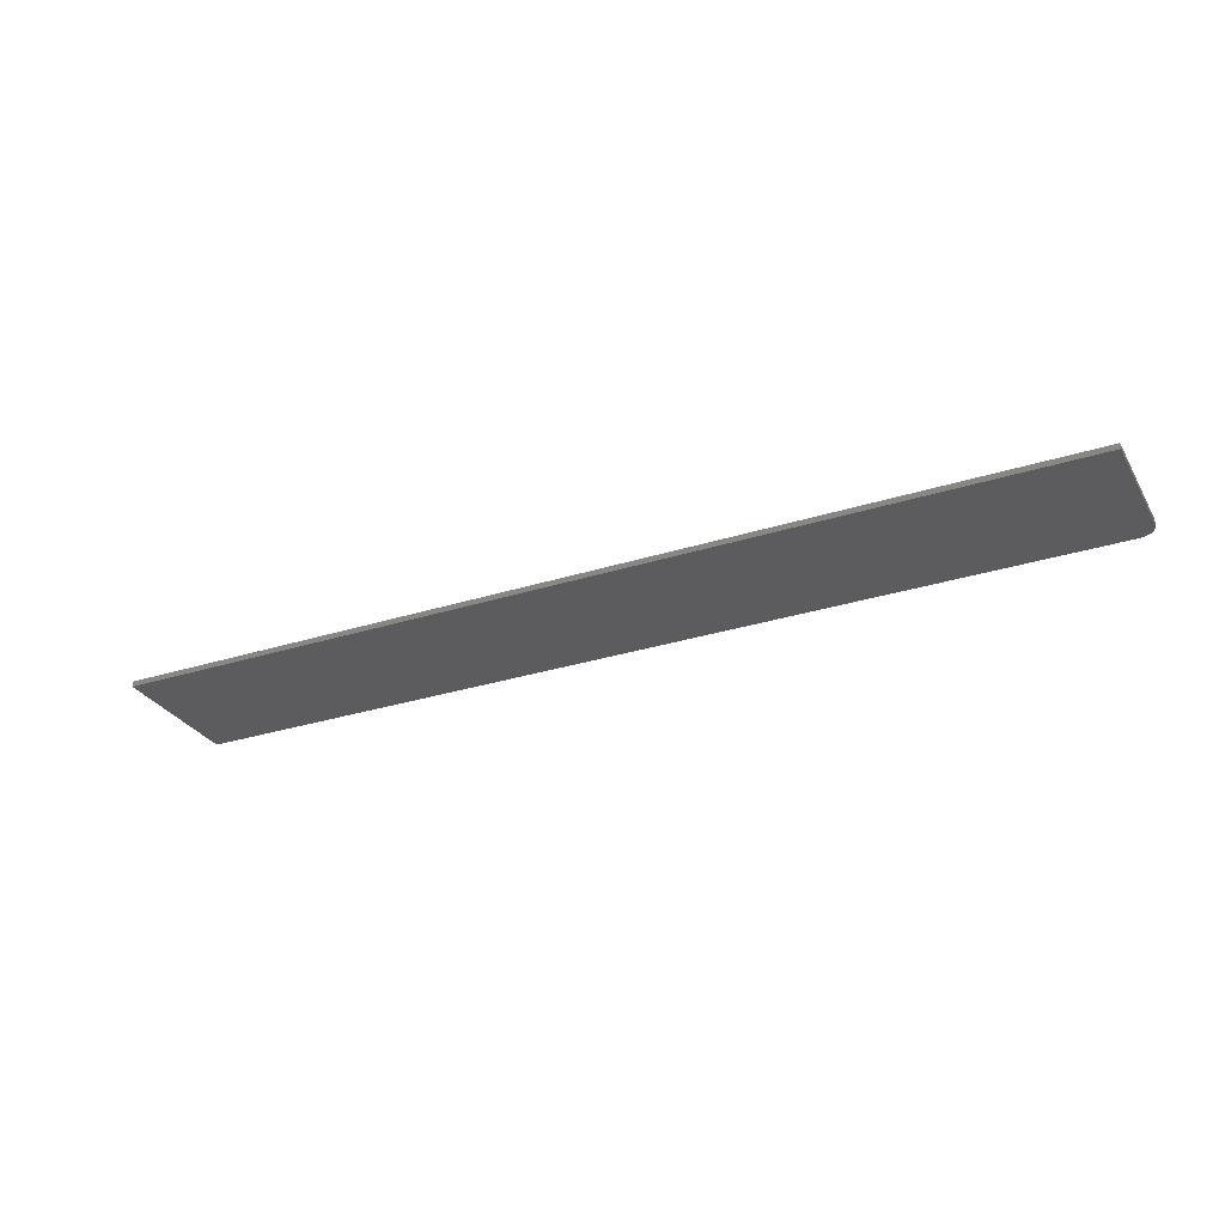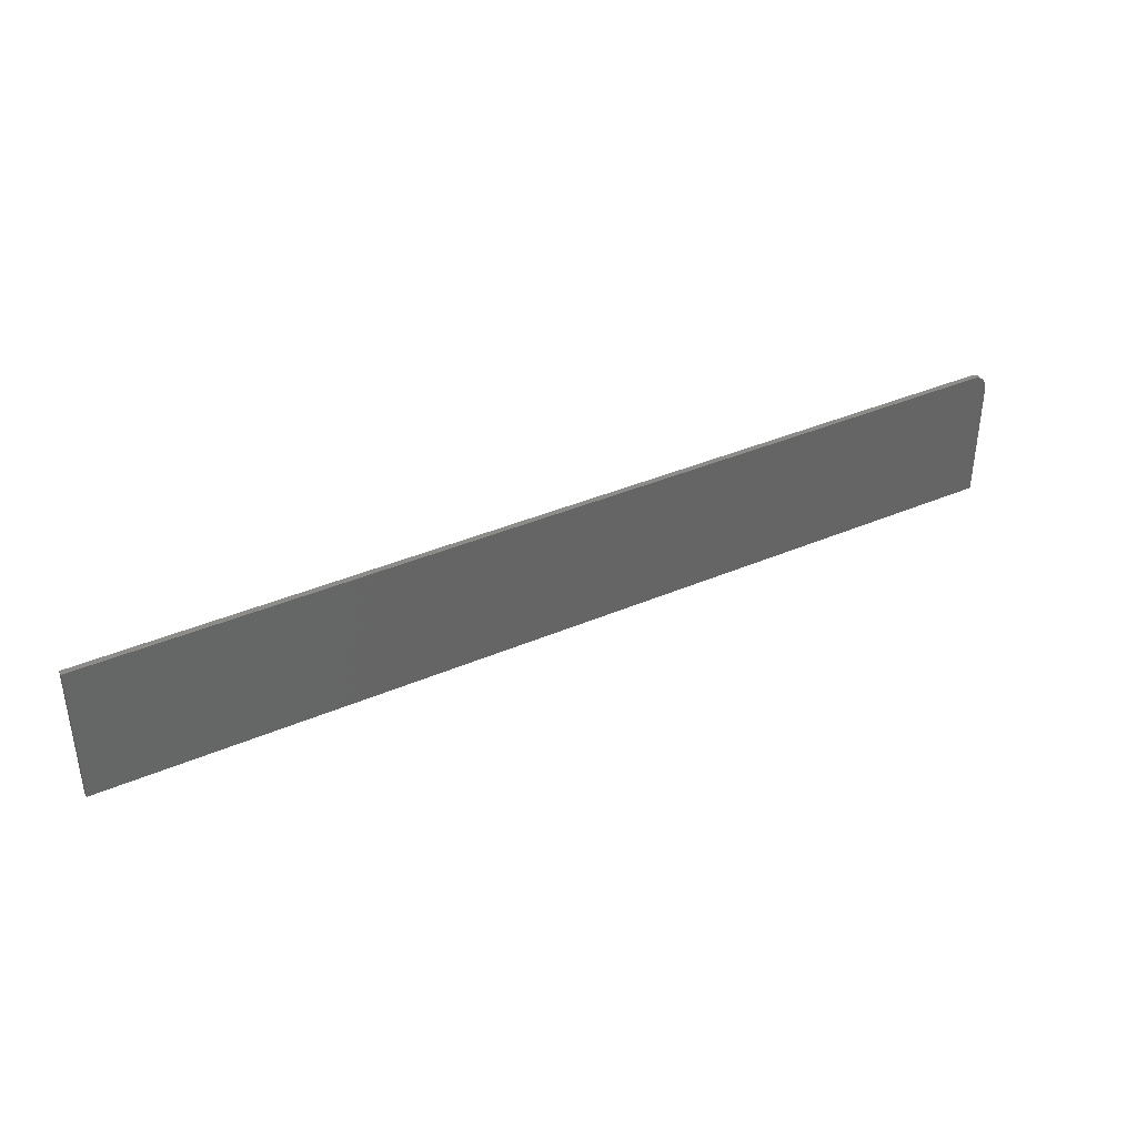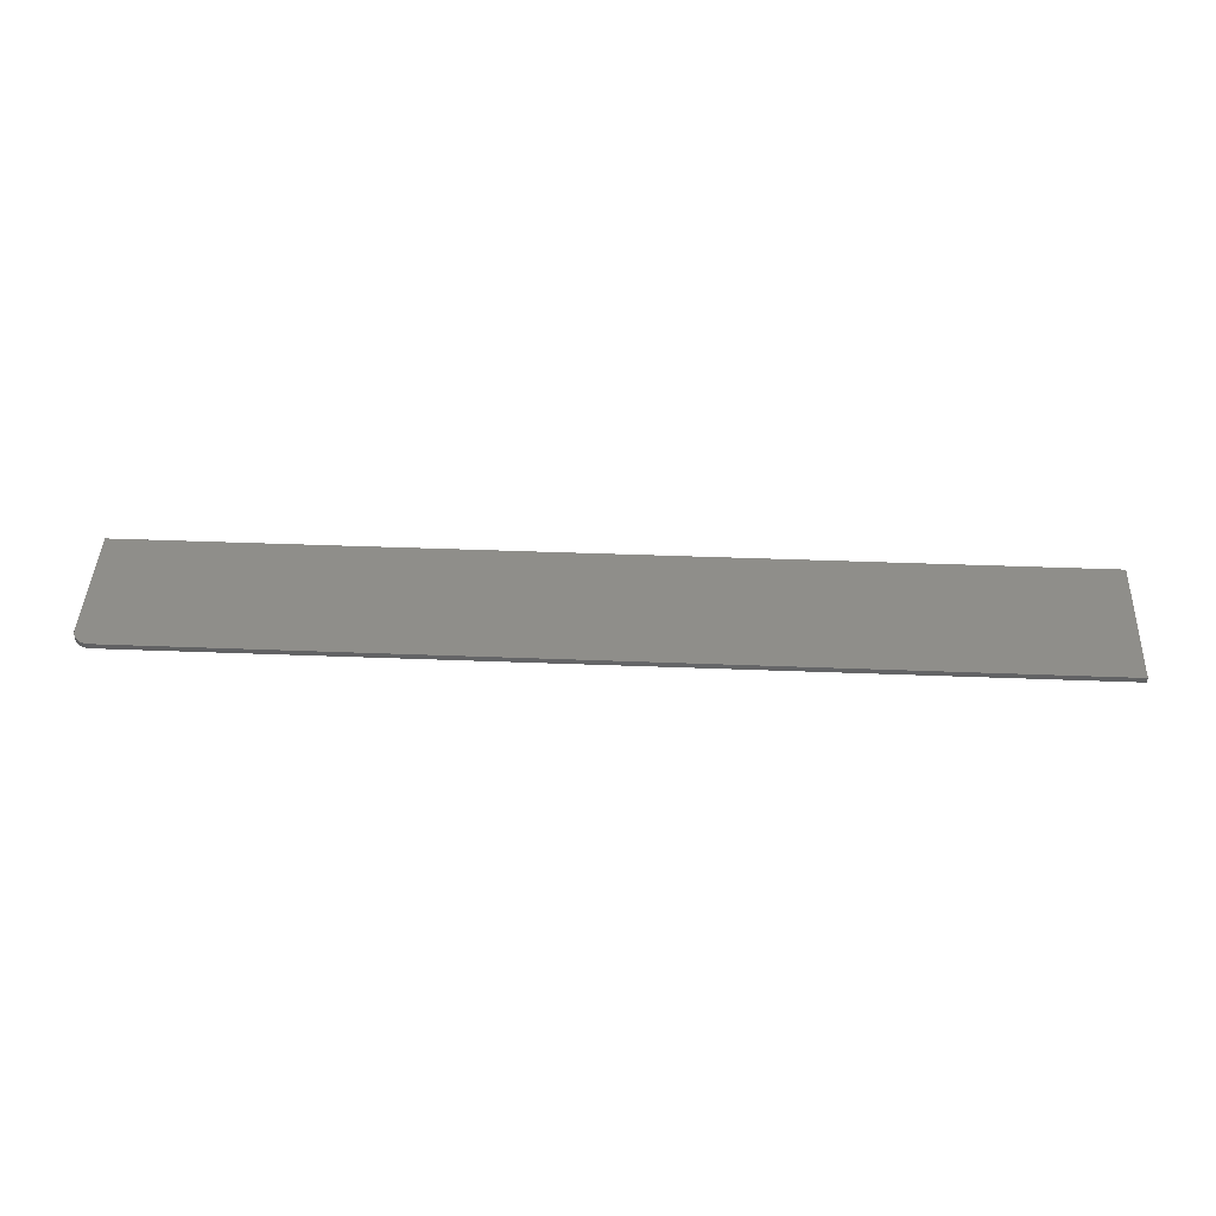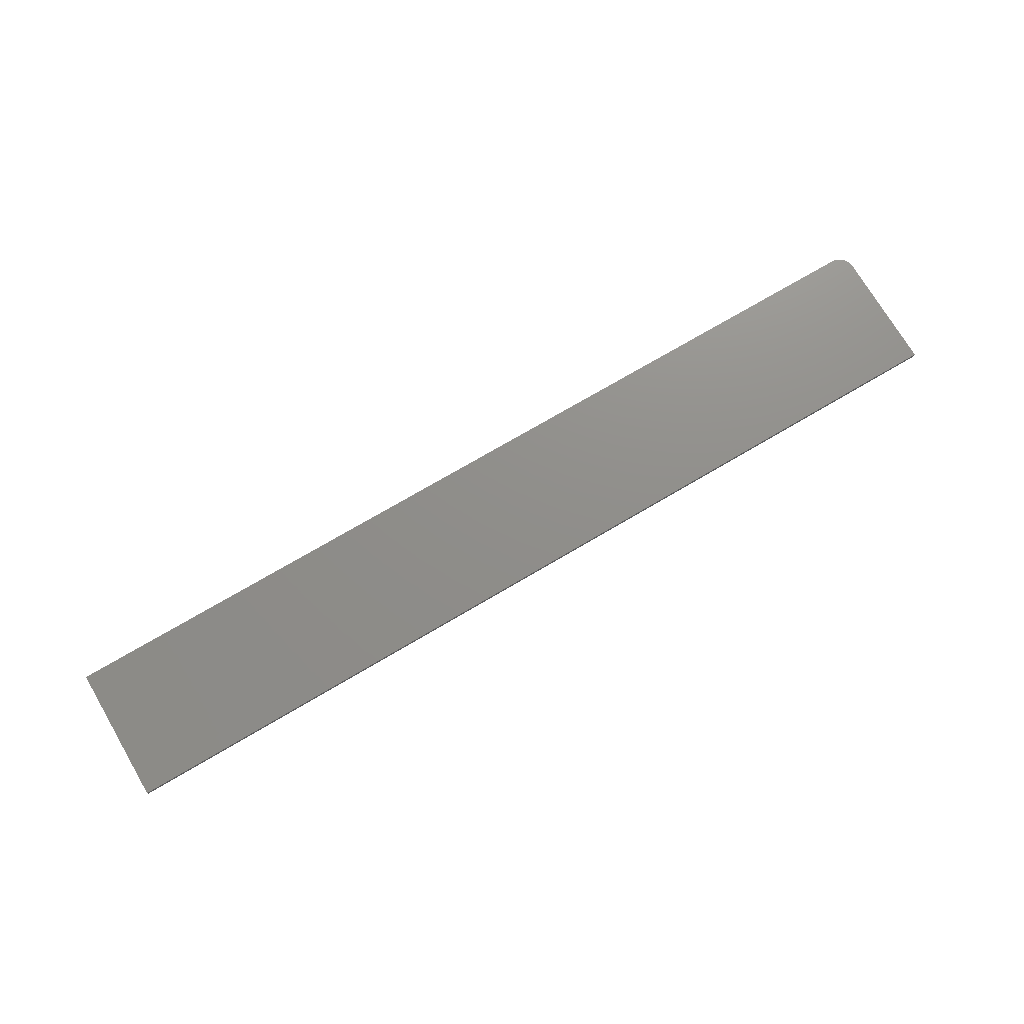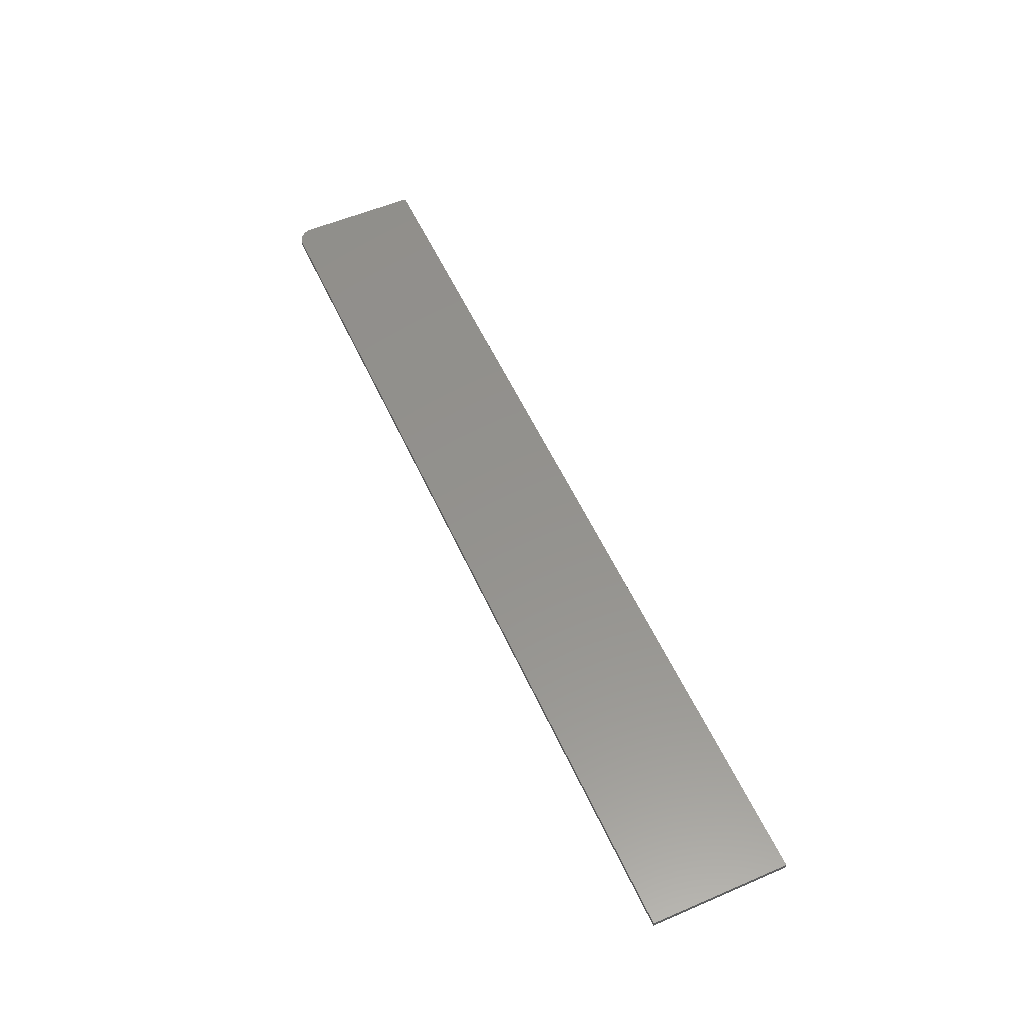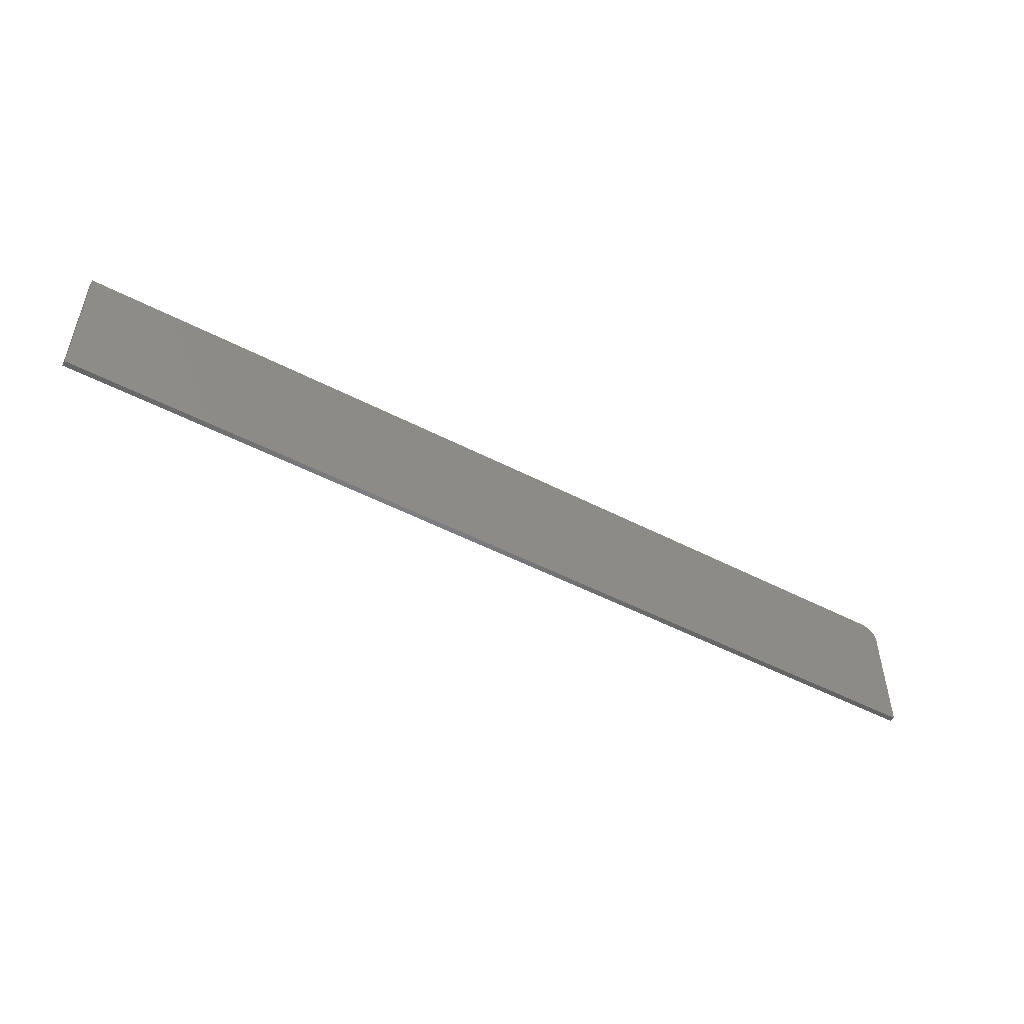
<metadata>
{"format":"stl","ext":"stl","renderer":"f3d","projection":"perspective","resolution":1024,"background":"white","views":[{"elev":-29.6,"azim":25.2,"up":"+Z"},{"elev":38.2,"azim":-28.6,"up":"+Y"},{"elev":43.7,"azim":-177.4,"up":"+Z"},{"elev":73.3,"azim":-30.5,"up":"+Z"},{"elev":55.7,"azim":-114.2,"up":"+Z"},{"elev":-50.8,"azim":-29.5,"up":"+Y"}]}
</metadata>
<code>
# stl→obj: 24 verts, 44 faces
v 0.7266 0.07072 0.007812
v 0.7355 0.06894 0.007812
v 0.7311 0.07027 0.007812
v -0.5781 0.07072 0.007812
v -0.5781 -0.125 0.007812
v 0.75 -0.125 0.007812
v 0.75 0.04729 0.007812
v 0.7495 0.05186 0.007812
v 0.7482 0.05626 0.007812
v 0.7461 0.06031 0.007812
v 0.7431 0.06386 0.007812
v 0.7396 0.06677 0.007812
v 0.7311 0.07027 0
v 0.7355 0.06894 0
v 0.7266 0.07072 0
v -0.5781 0.07072 0
v 0.7396 0.06677 0
v 0.7431 0.06386 0
v 0.7461 0.06031 0
v 0.7482 0.05626 0
v 0.7495 0.05186 0
v 0.75 0.04729 0
v 0.75 -0.125 0
v -0.5781 -0.125 0
f 1 2 3
f 4 5 6
f 4 6 7
f 4 7 8
f 4 8 9
f 4 9 10
f 4 10 11
f 4 11 12
f 4 12 2
f 4 2 1
f 13 14 15
f 16 15 14
f 16 14 17
f 16 17 18
f 16 18 19
f 16 19 20
f 16 20 21
f 16 21 22
f 16 22 23
f 16 23 24
f 1 15 4
f 4 15 16
f 6 23 7
f 7 23 22
f 15 1 13
f 13 1 3
f 13 3 14
f 14 3 2
f 14 2 17
f 17 2 12
f 17 12 18
f 18 12 11
f 18 11 19
f 19 11 10
f 19 10 20
f 20 10 9
f 20 9 21
f 21 9 8
f 21 8 22
f 22 8 7
f 4 16 5
f 5 16 24
f 5 24 6
f 6 24 23

</code>
